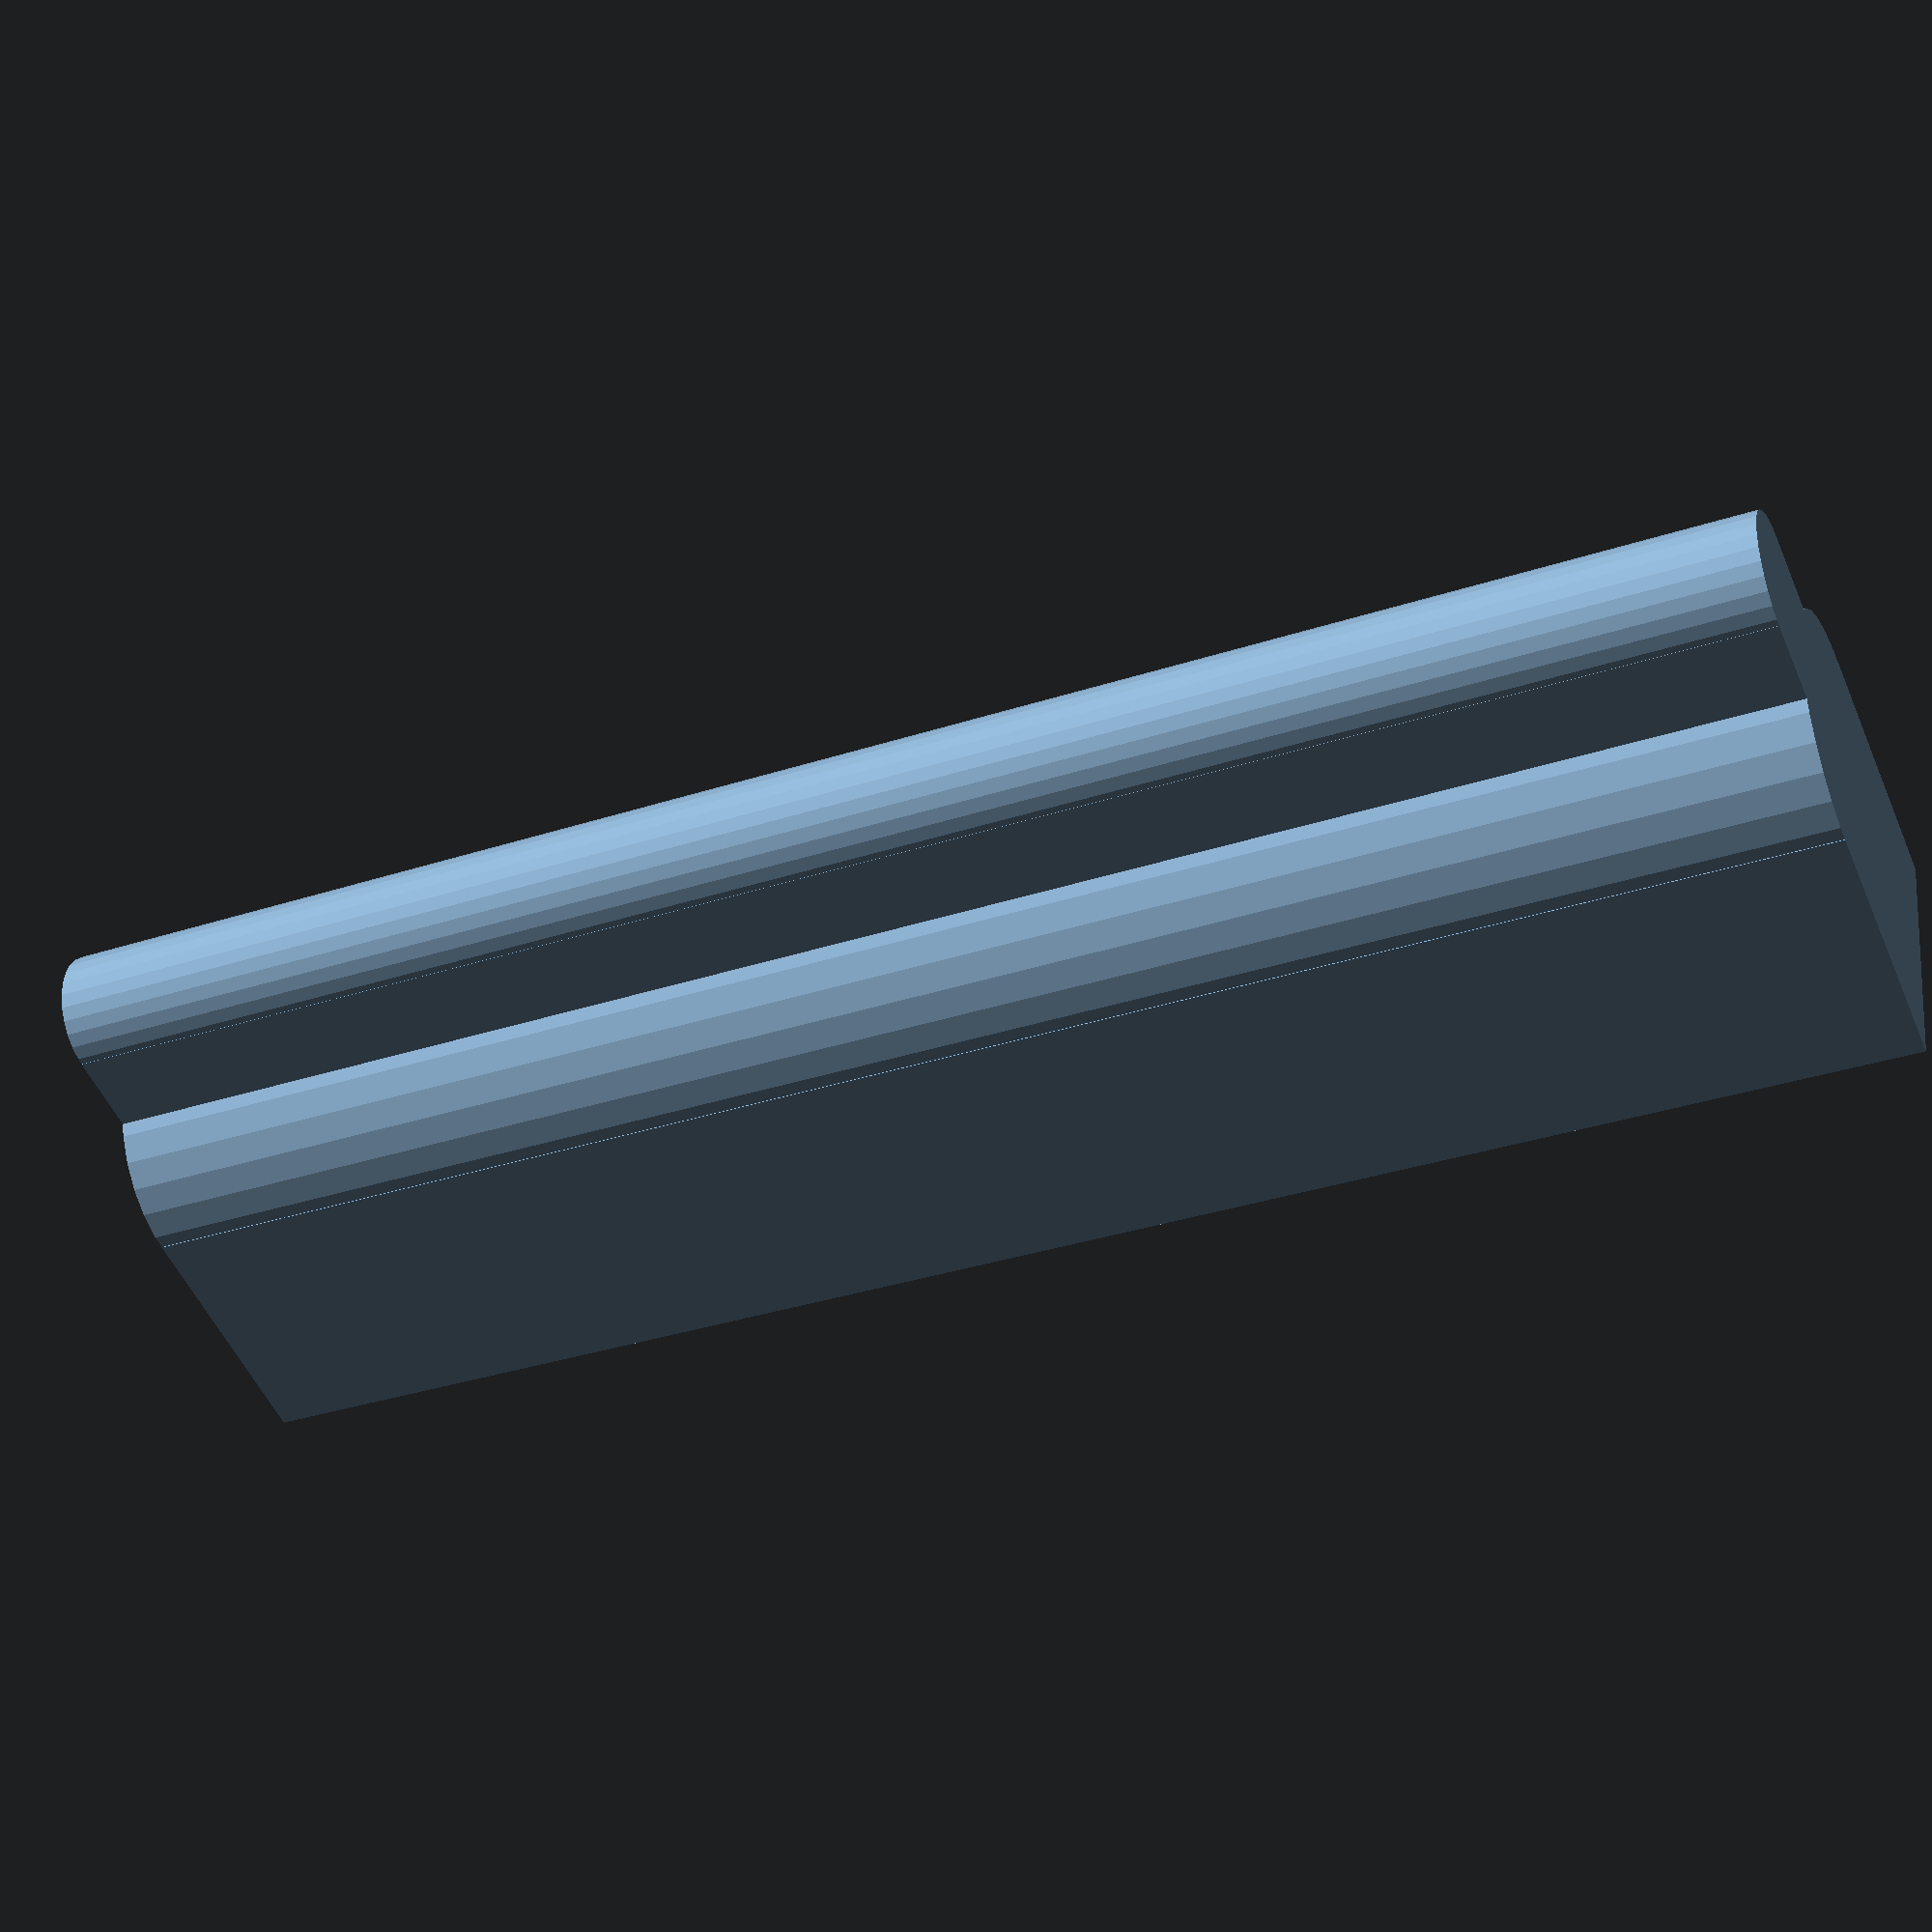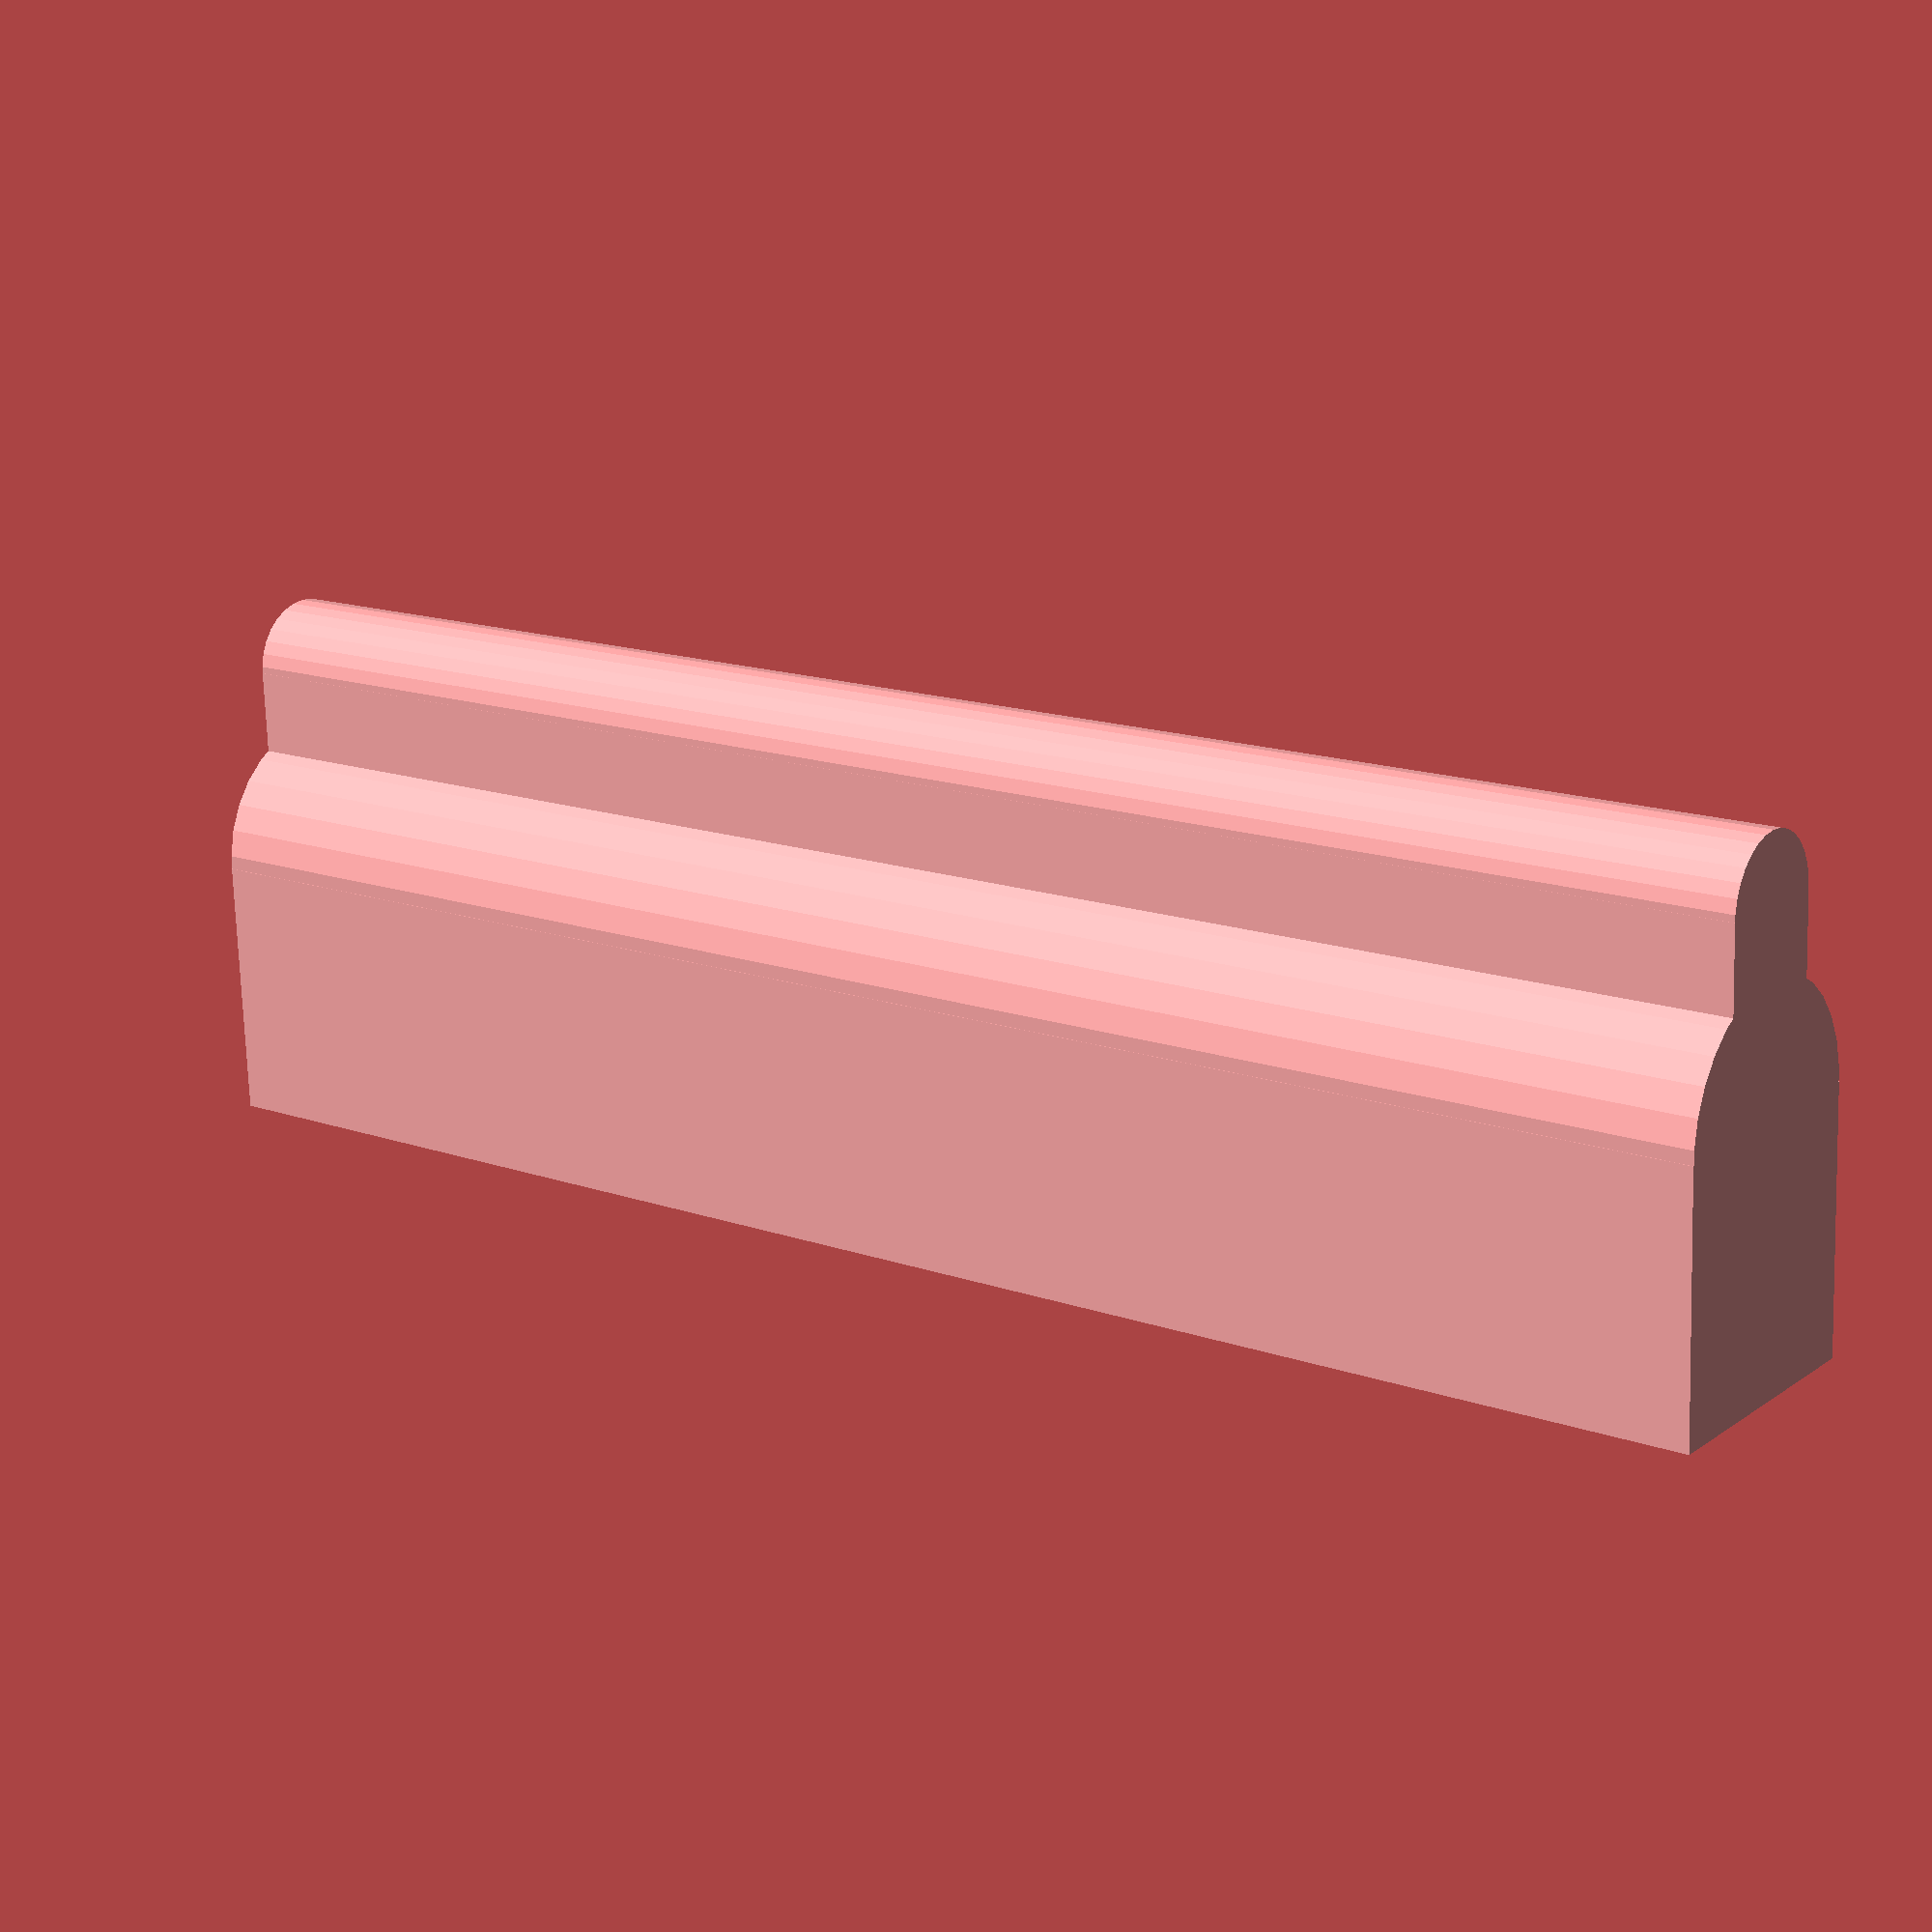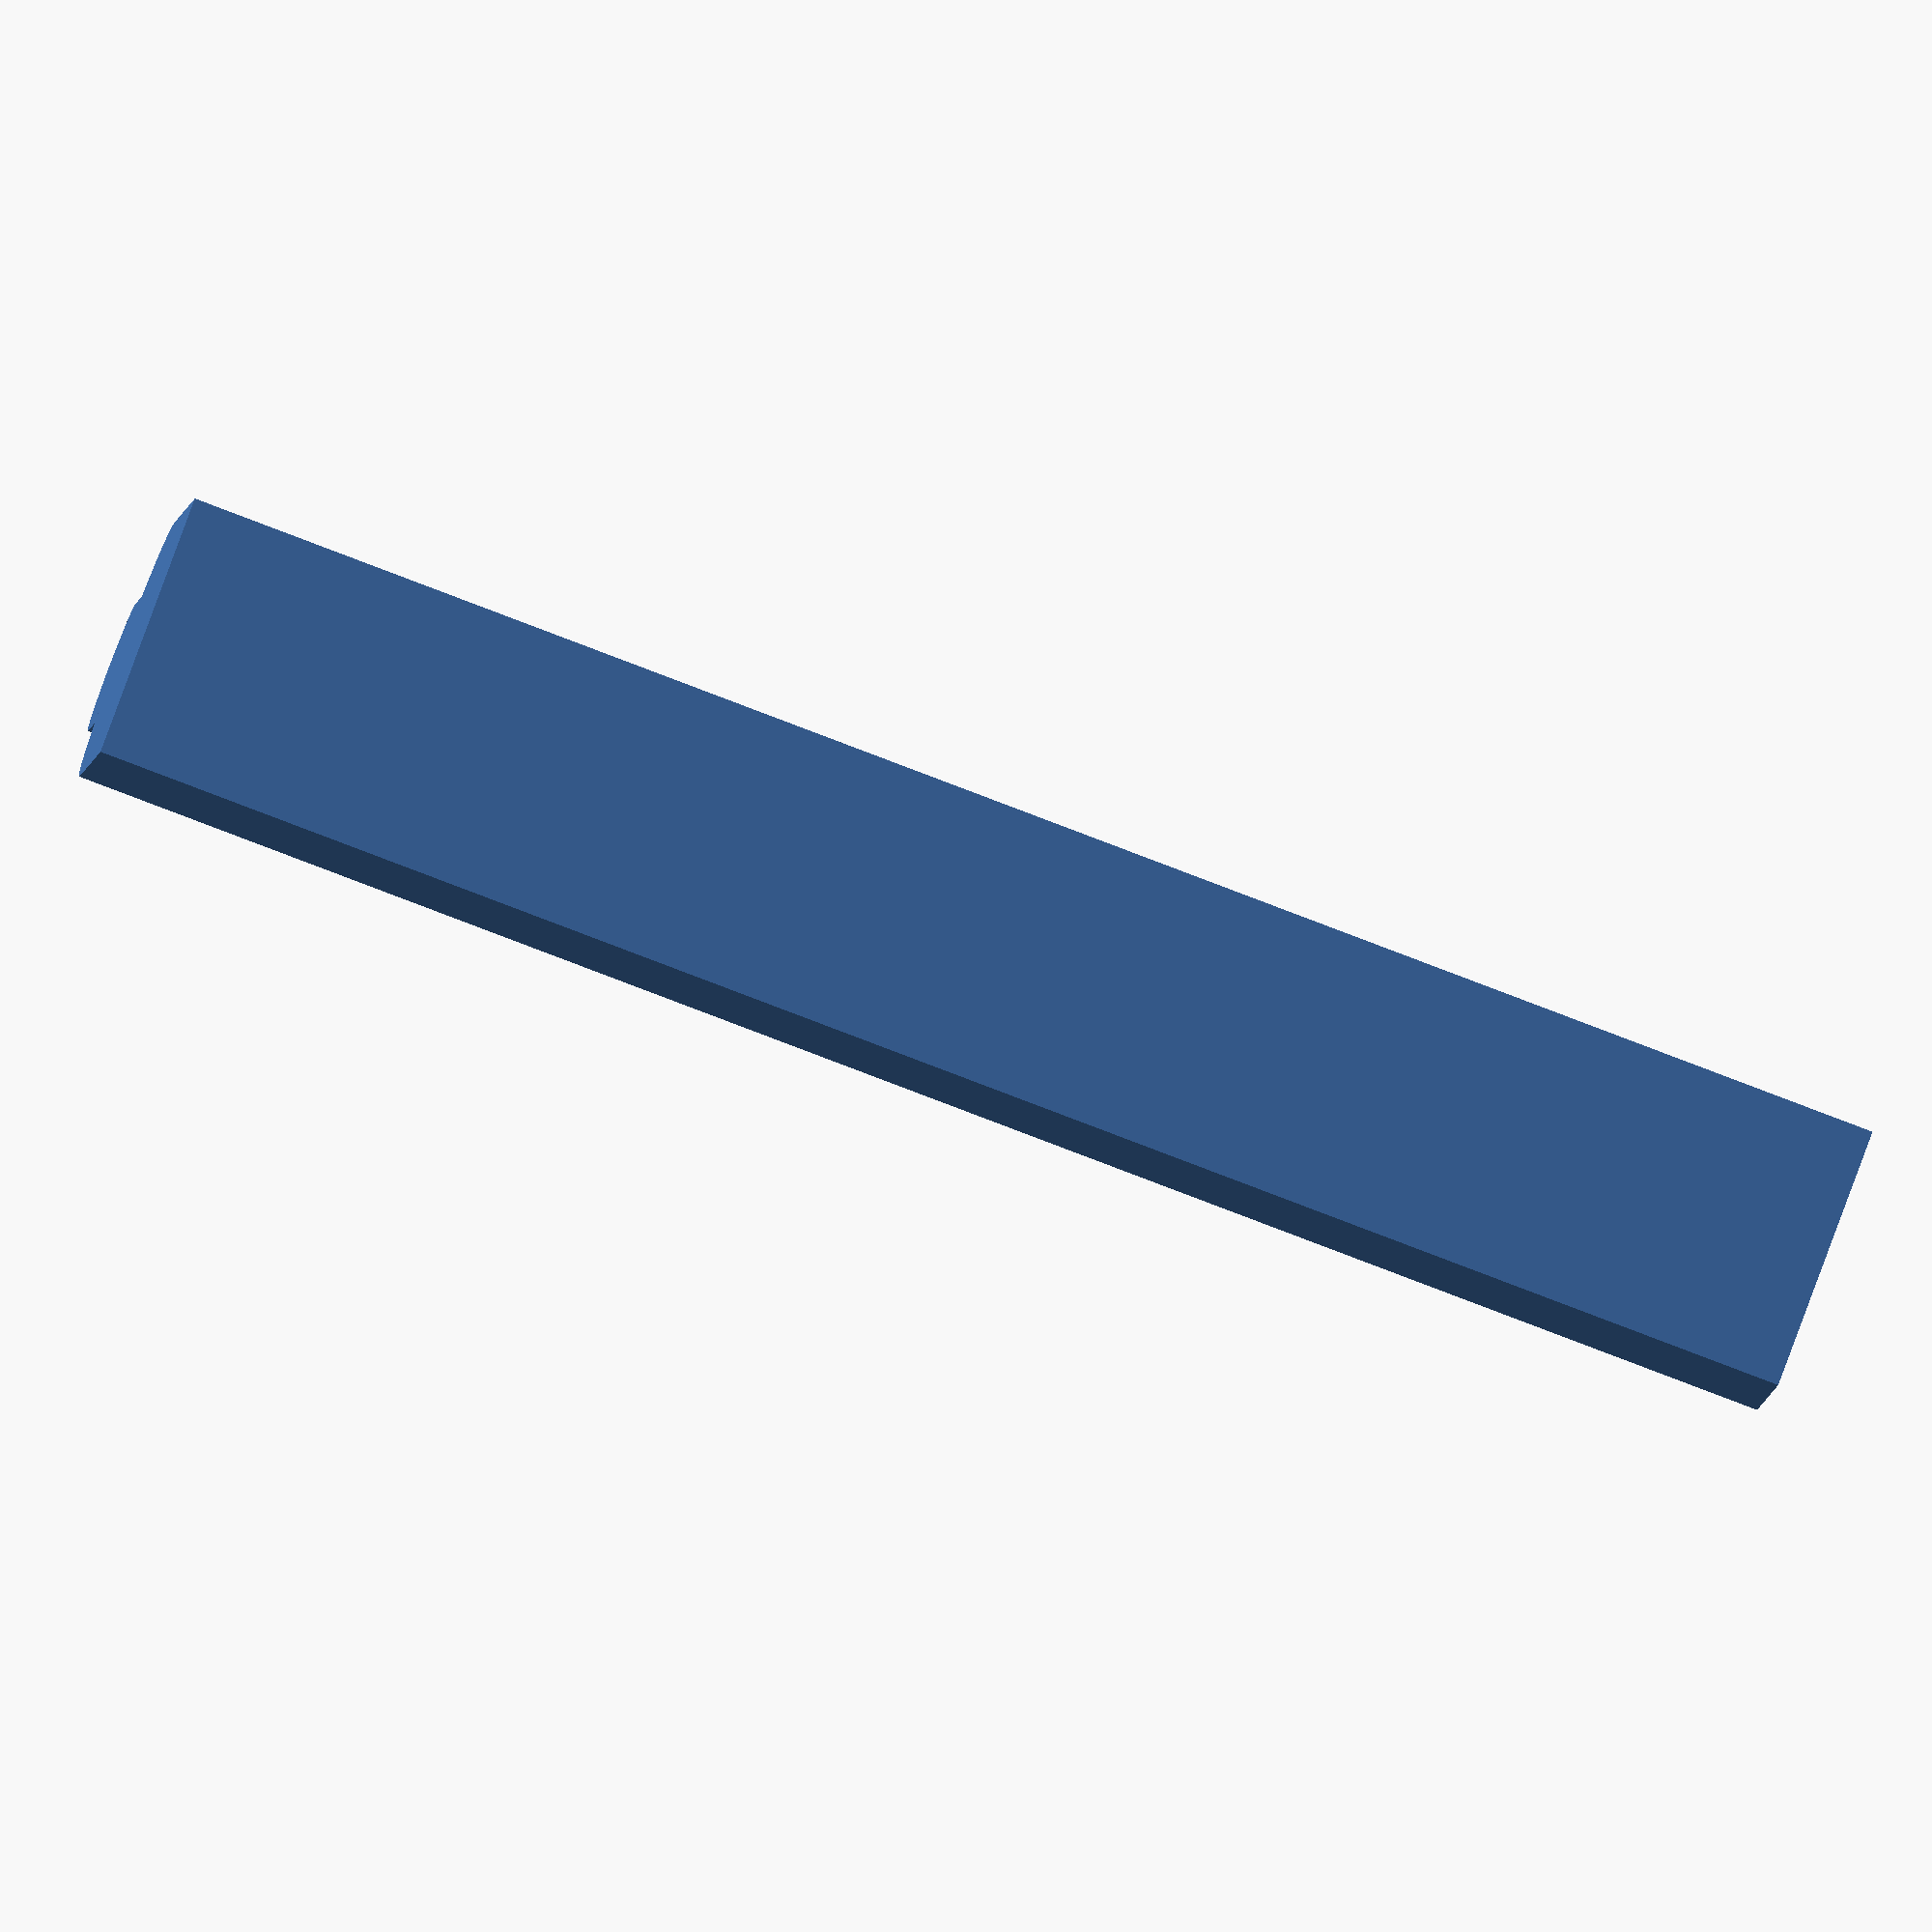
<openscad>
$fn = 30;

// From: http://forum.openscad.org/rounded-corners-td3843.html
module fillet(r, h) {
  translate([r / 2, r / 2, 0])
  difference() {
    cube([r + 0.01, r + 0.01, h], center = true);
    translate([r/2, r/2, 0])
    cylinder(r = r, h = h + 1, center = true);
  }
}

// The outermost shape
module bracket() {
  difference() {
    cube([15, 33, 15]);

    union() {
      translate([0, 0, 8])
        fillet(4, 17);
      translate([0, 33, 8])
      rotate([0, 0, -90])
        fillet(4, 17);
    }
  }
}

// A single channel in the bracket for one brake line
module brakeline() {
  translate([5, 2.5, 0])
  union() {
    translate([-(1.25 + 2.5), 0, 0])
      cylinder(r = 1.25, h = 33);

    translate([(-2.5 - 1.25), (-2.5/2), 0])
      cube([2.5, 2.5, 33]);

    cylinder(r = 2.5, h = 33);

    translate([0, -2.5, 0])
      cube([5, 5, 33]);
  }
}

// bracket();
brakeline();

</openscad>
<views>
elev=34.5 azim=15.8 roll=293.7 proj=p view=solid
elev=345.0 azim=87.1 roll=307.1 proj=p view=wireframe
elev=83.6 azim=102.3 roll=249.2 proj=o view=wireframe
</views>
